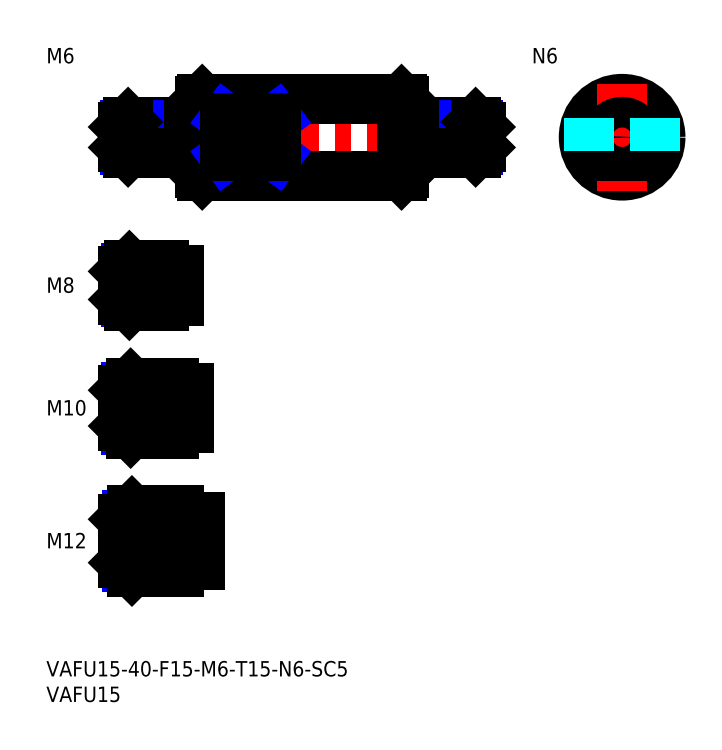
<metadata>
{"format":"dxf","ext":"dxf","renderer":"ezdxf+matplotlib","layout":"modelspace","background":"white","min_lineweight":24,"dpi":150}
</metadata>
<code>
0
SECTION
2
ENTITIES
0
INSERT
8
MSM_CONTINUOUS
2
*U12
10
0
20
0
30
0
0
INSERT
8
MSM_CONTINUOUS
2
*U13
10
0
20
0
30
0
0
LINE
8
MSM_CENTER
10
13
20
23.5
30
0
11
32
21
23.5
31
0
0
INSERT
8
MSM_CONTINUOUS
2
*U14
10
0
20
0
30
0
0
INSERT
8
MSM_CONTINUOUS
2
*U15
10
0
20
0
30
0
0
LINE
8
MSM_CENTER
10
13
20
49.5
30
0
11
30
21
49.5
31
0
0
INSERT
8
MSM_CONTINUOUS
2
*U16
10
0
20
0
30
0
0
LINE
8
MSM_CENTER
10
13
20
73.5
30
0
11
28
21
73.5
31
0
0
LINE
8
MSM_NARROW
10
23
20
70.18
30
0
11
15.57
21
70.18
31
0
0
LINE
8
MSM_CONTINUOUS
10
23
20
69.5
30
0
11
16.25
21
69.5
31
0
0
LINE
8
MSM_CONTINUOUS
10
23
20
77.5
30
0
11
16.25
21
77.5
31
0
0
LINE
8
MSM_NARROW
10
23
20
76.82
30
0
11
15.57
21
76.82
31
0
0
LINE
8
MSM_CONTINUOUS
10
15
20
70.75
30
0
11
15
21
76.25
31
0
0
LINE
8
MSM_NARROW
10
25
20
45.31
30
0
11
15.69
21
45.31
31
0
0
LINE
8
MSM_CONTINUOUS
10
25
20
44.5
30
0
11
16.5
21
44.5
31
0
0
LINE
8
MSM_CONTINUOUS
10
25
20
54.5
30
0
11
16.5
21
54.5
31
0
0
LINE
8
MSM_NARROW
10
25
20
53.69
30
0
11
15.69
21
53.69
31
0
0
LINE
8
MSM_CONTINUOUS
10
15
20
46
30
0
11
15
21
53
31
0
0
LINE
8
MSM_NARROW
10
26
20
18.45
30
0
11
15.8
21
18.45
31
0
0
LINE
8
MSM_CONTINUOUS
10
26
20
17.5
30
0
11
16.75
21
17.5
31
0
0
LINE
8
MSM_CONTINUOUS
10
26
20
29.5
30
0
11
16.75
21
29.5
31
0
0
LINE
8
MSM_NARROW
10
26
20
28.55
30
0
11
15.8
21
28.55
31
0
0
LINE
8
MSM_CONTINUOUS
10
15
20
19.25
30
0
11
15
21
27.75
31
0
0
LINE
8
MSM_CONTINUOUS
10
23
20
77.5
30
0
11
23
21
69.5
31
0
0
LINE
8
MSM_CONTINUOUS
10
26
20
17.5
30
0
11
26
21
29.5
31
0
0
LINE
8
MSM_CONTINUOUS
10
25
20
54.5
30
0
11
25
21
44.5
31
0
0
LINE
8
MSM_CONTINUOUS
10
16.25
20
77.5
30
0
11
15
21
76.25
31
0
0
LINE
8
MSM_CONTINUOUS
10
16.25
20
69.5
30
0
11
15
21
70.75
31
0
0
LINE
8
MSM_CONTINUOUS
10
16.25
20
77.5
30
0
11
16.25
21
69.5
31
0
0
LINE
8
MSM_CONTINUOUS
10
16.5
20
54.5
30
0
11
15
21
53
31
0
0
LINE
8
MSM_CONTINUOUS
10
16.5
20
44.5
30
0
11
15
21
46
31
0
0
LINE
8
MSM_CONTINUOUS
10
16.5
20
54.5
30
0
11
16.5
21
44.5
31
0
0
LINE
8
MSM_CONTINUOUS
10
16.75
20
29.5
30
0
11
15
21
27.75
31
0
0
LINE
8
MSM_CONTINUOUS
10
16.75
20
17.5
30
0
11
15
21
19.25
31
0
0
LINE
8
MSM_CONTINUOUS
10
16.75
20
29.5
30
0
11
16.75
21
17.5
31
0
0
LINE
8
MSM_CONTINUOUS
10
26
20
76.5
30
0
11
26
21
70.5
31
0
0
LINE
8
MSM_CONTINUOUS
10
23
20
76.5
30
0
11
26
21
76.5
31
0
0
LINE
8
MSM_CONTINUOUS
10
23
20
70.5
30
0
11
26
21
70.5
31
0
0
LINE
8
MSM_CONTINUOUS
10
28
20
53.35
30
0
11
28
21
45.65
31
0
0
LINE
8
MSM_CONTINUOUS
10
25
20
53.35
30
0
11
28
21
53.35
31
0
0
LINE
8
MSM_CONTINUOUS
10
25
20
45.65
30
0
11
28
21
45.65
31
0
0
LINE
8
MSM_CONTINUOUS
10
30
20
18.8
30
0
11
30
21
28.2
31
0
0
LINE
8
MSM_CONTINUOUS
10
26
20
28.2
30
0
11
30
21
28.2
31
0
0
LINE
8
MSM_CONTINUOUS
10
26
20
18.8
30
0
11
30
21
18.8
31
0
0
LINE
8
MSM_CENTER
10
12
20
102.5
30
0
11
88
21
102.5
31
0
0
LINE
8
MSM_CONTINUOUS
10
30.5
20
110
30
0
11
69.5
21
110
31
0
0
LINE
8
MSM_CONTINUOUS
10
30.5
20
95
30
0
11
69.5
21
95
31
0
0
LINE
8
MSM_CONTINUOUS
10
30
20
95.5
30
0
11
30
21
109.5
31
0
0
LINE
8
MSM_CENTER
10
102.2
20
102.5
30
0
11
123.2
21
102.5
31
0
0
CIRCLE
8
MSM_CONTINUOUS
10
112.7
20
102.5
30
0
40
7.5
0
LINE
8
MSM_CENTER
10
112.7
20
113
30
0
11
112.7
21
92
31
0
0
LINE
8
MSM_CONTINUOUS
10
70
20
109.5
30
0
11
70
21
95.5
31
0
0
LINE
8
MSM_CONTINUOUS
10
30.5
20
95
30
0
11
30.5
21
110
31
0
0
LINE
8
MSM_CONTINUOUS
10
69.5
20
110
30
0
11
69.5
21
95
31
0
0
LINE
8
MSM_CONTINUOUS
10
30
20
109.5
30
0
11
30.5
21
110
31
0
0
LINE
8
MSM_CONTINUOUS
10
30
20
95.5
30
0
11
30.5
21
95
31
0
0
LINE
8
MSM_CONTINUOUS
10
69.5
20
95
30
0
11
70
21
95.5
31
0
0
LINE
8
MSM_CONTINUOUS
10
69.5
20
110
30
0
11
70
21
109.5
31
0
0
INSERT
8
MSM_CONTINUOUS
2
*U17
10
0
20
0
30
0
0
LINE
8
MSM_CONTINUOUS
10
28
20
105.5
30
0
11
16
21
105.5
31
0
0
LINE
8
MSM_NARROW
10
28
20
105
30
0
11
15.46
21
105
31
0
0
LINE
8
MSM_NARROW
10
28
20
100
30
0
11
15.46
21
100
31
0
0
LINE
8
MSM_CONTINUOUS
10
28
20
99.5
30
0
11
16
21
99.5
31
0
0
LINE
8
MSM_CONTINUOUS
10
15
20
104.5
30
0
11
15
21
100.5
31
0
0
LINE
8
MSM_CONTINUOUS
10
28
20
105.5
30
0
11
28
21
99.5
31
0
0
LINE
8
MSM_CONTINUOUS
10
16
20
105.5
30
0
11
15
21
104.5
31
0
0
LINE
8
MSM_CONTINUOUS
10
16
20
99.5
30
0
11
15
21
100.5
31
0
0
LINE
8
MSM_CONTINUOUS
10
16
20
105.5
30
0
11
16
21
99.5
31
0
0
LINE
8
MSM_CONTINUOUS
10
28
20
104.6
30
0
11
30
21
104.6
31
0
0
LINE
8
MSM_CONTINUOUS
10
28
20
100.4
30
0
11
30
21
100.4
31
0
0
INSERT
8
MSM_CONTINUOUS
2
*U18
10
0
20
0
30
0
0
LINE
8
MSM_CONTINUOUS
10
72
20
105.5
30
0
11
84
21
105.5
31
0
0
LINE
8
MSM_NARROW
10
72
20
105
30
0
11
84.54
21
105
31
0
0
LINE
8
MSM_NARROW
10
72
20
100
30
0
11
84.54
21
100
31
0
0
LINE
8
MSM_CONTINUOUS
10
72
20
99.5
30
0
11
84
21
99.5
31
0
0
LINE
8
MSM_CONTINUOUS
10
85
20
104.5
30
0
11
85
21
100.5
31
0
0
LINE
8
MSM_CONTINUOUS
10
72
20
105.5
30
0
11
72
21
99.5
31
0
0
LINE
8
MSM_CONTINUOUS
10
84
20
105.5
30
0
11
85
21
104.5
31
0
0
LINE
8
MSM_CONTINUOUS
10
84
20
99.5
30
0
11
85
21
100.5
31
0
0
LINE
8
MSM_CONTINUOUS
10
84
20
105.5
30
0
11
84
21
99.5
31
0
0
LINE
8
MSM_CONTINUOUS
10
72
20
104.6
30
0
11
70
21
104.6
31
0
0
LINE
8
MSM_CONTINUOUS
10
72
20
100.4
30
0
11
70
21
100.4
31
0
0
CIRCLE
8
MSM_NARROW
10
112.7
20
102.5
30
0
40
2.458
0
CIRCLE
8
MSM_CONTINUOUS
10
112.7
20
102.5
30
0
40
3
0
LINE
8
MSM_NARROW
10
35
20
98.76
30
0
11
45
21
106.2
31
0
0
LINE
8
MSM_NARROW
10
35
20
106.2
30
0
11
45
21
98.76
31
0
0
LINE
8
MSM_CONTINUOUS
10
45
20
98.76
30
0
11
35
21
98.76
31
0
0
LINE
8
MSM_CONTINUOUS
10
45
20
106.2
30
0
11
35
21
106.2
31
0
0
LINE
8
MSM_CONTINUOUS
10
35
20
106.2
30
0
11
35
21
98.76
31
0
0
LINE
8
MSM_CONTINUOUS
10
45
20
98.76
30
0
11
45
21
106.2
31
0
0
LINE
8
MSM_DASHED
10
119.2
20
106.2
30
0
11
119.2
21
98.76
31
0
0
LINE
8
MSM_DASHED
10
106.2
20
106.2
30
0
11
106.2
21
98.76
31
0
0
ENDSEC
0
EOF

</code>
